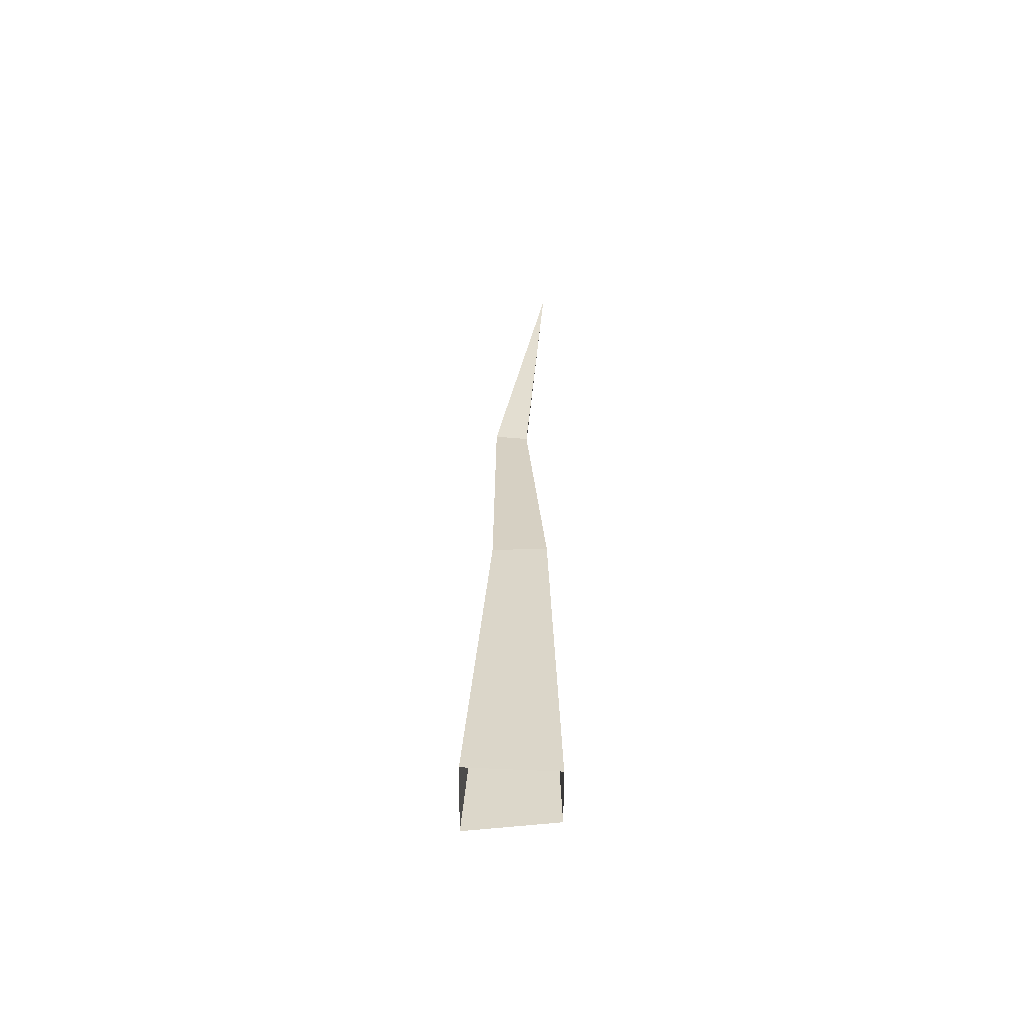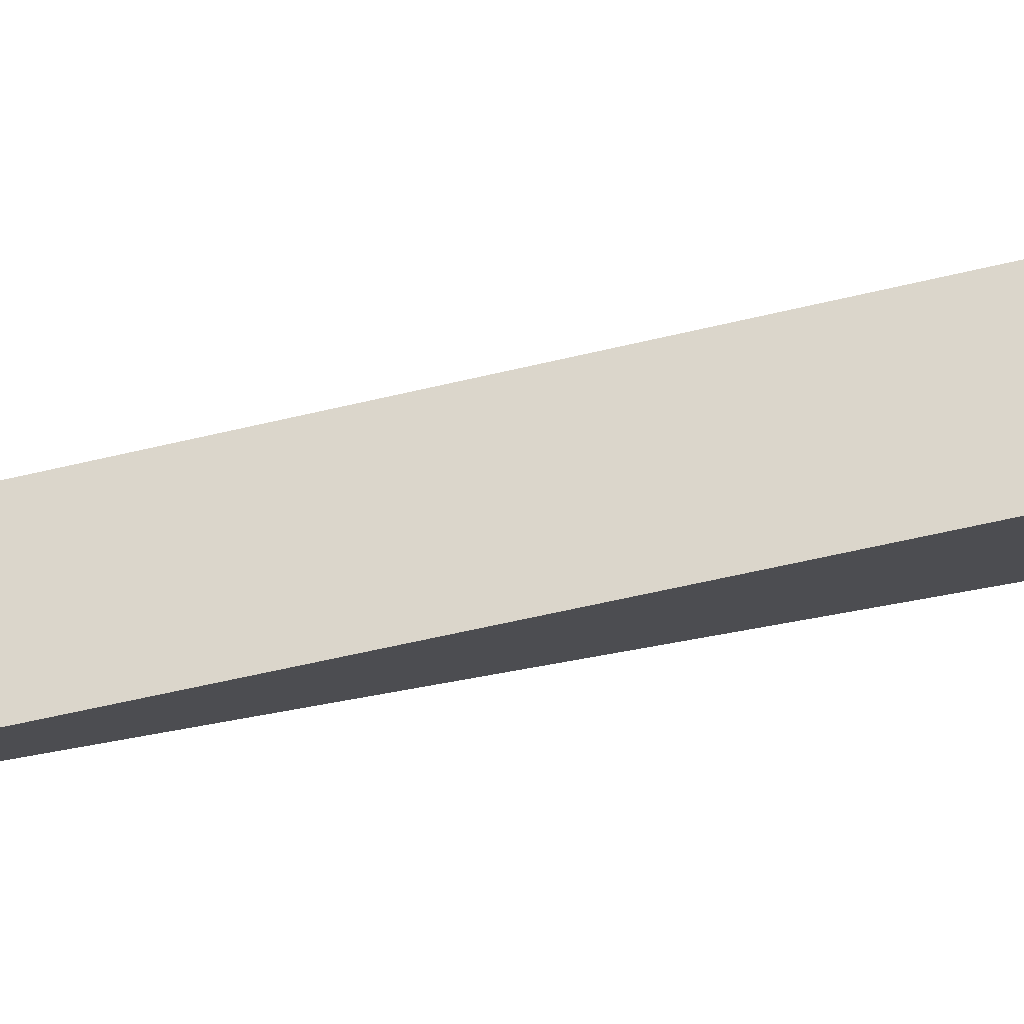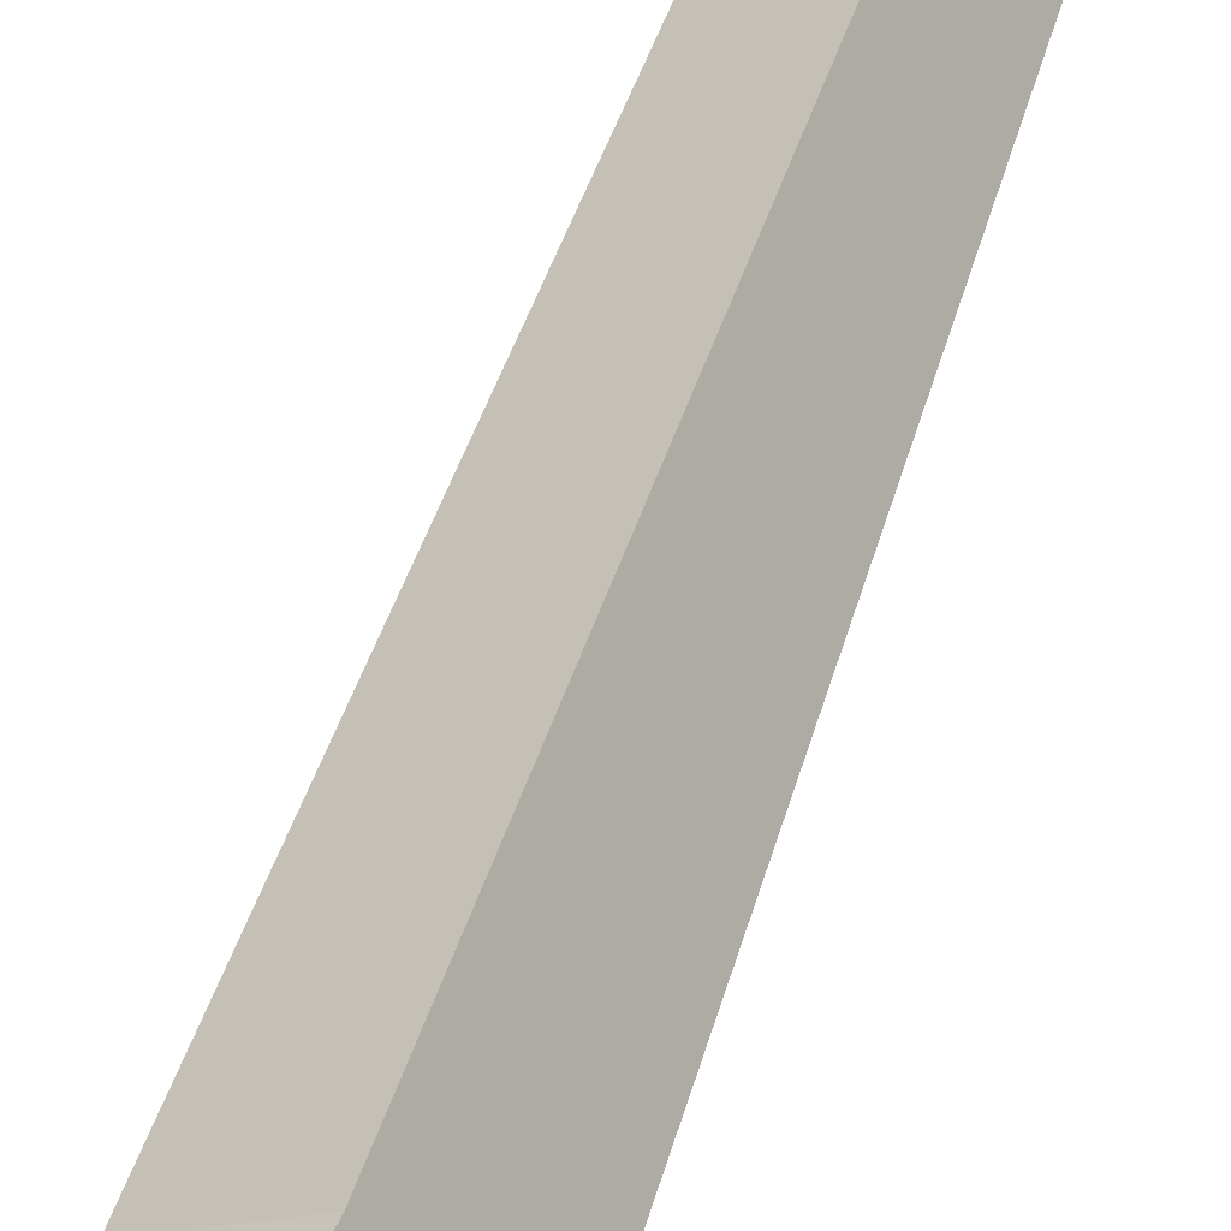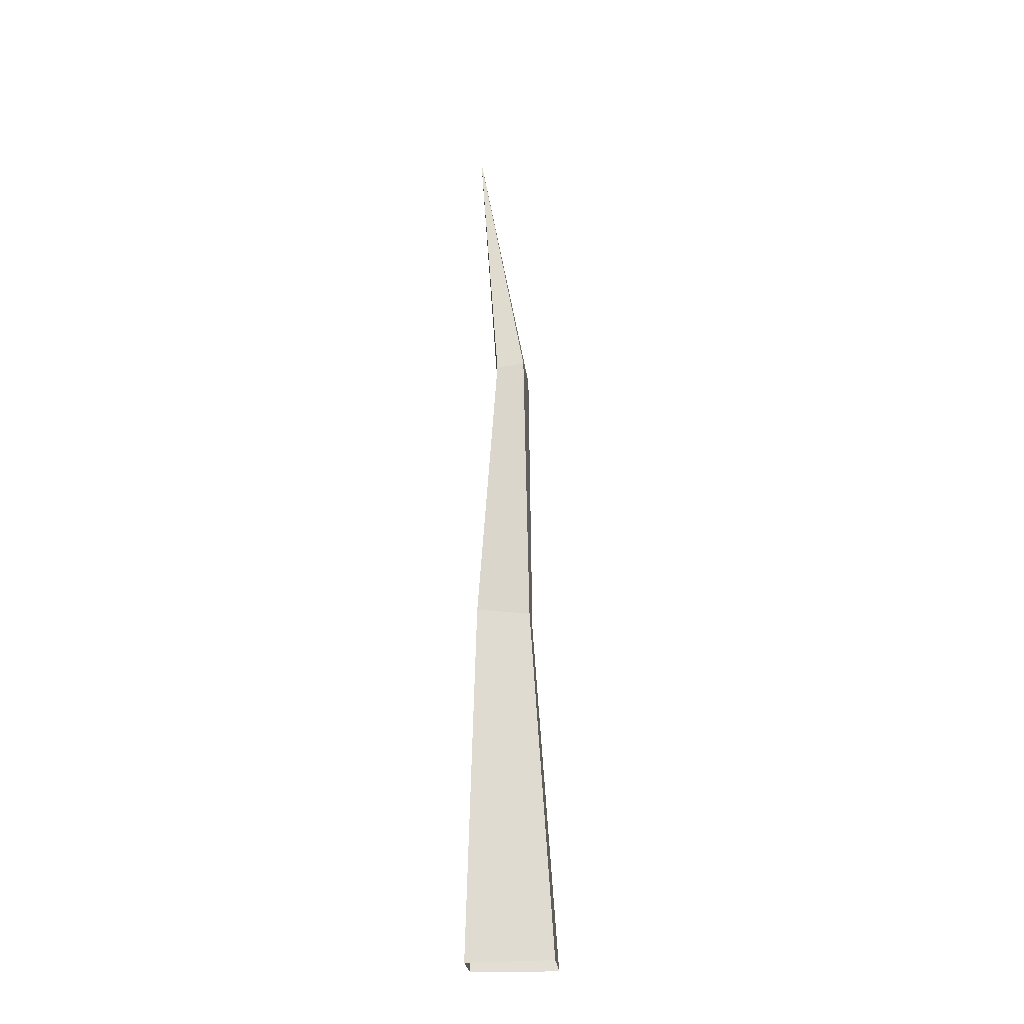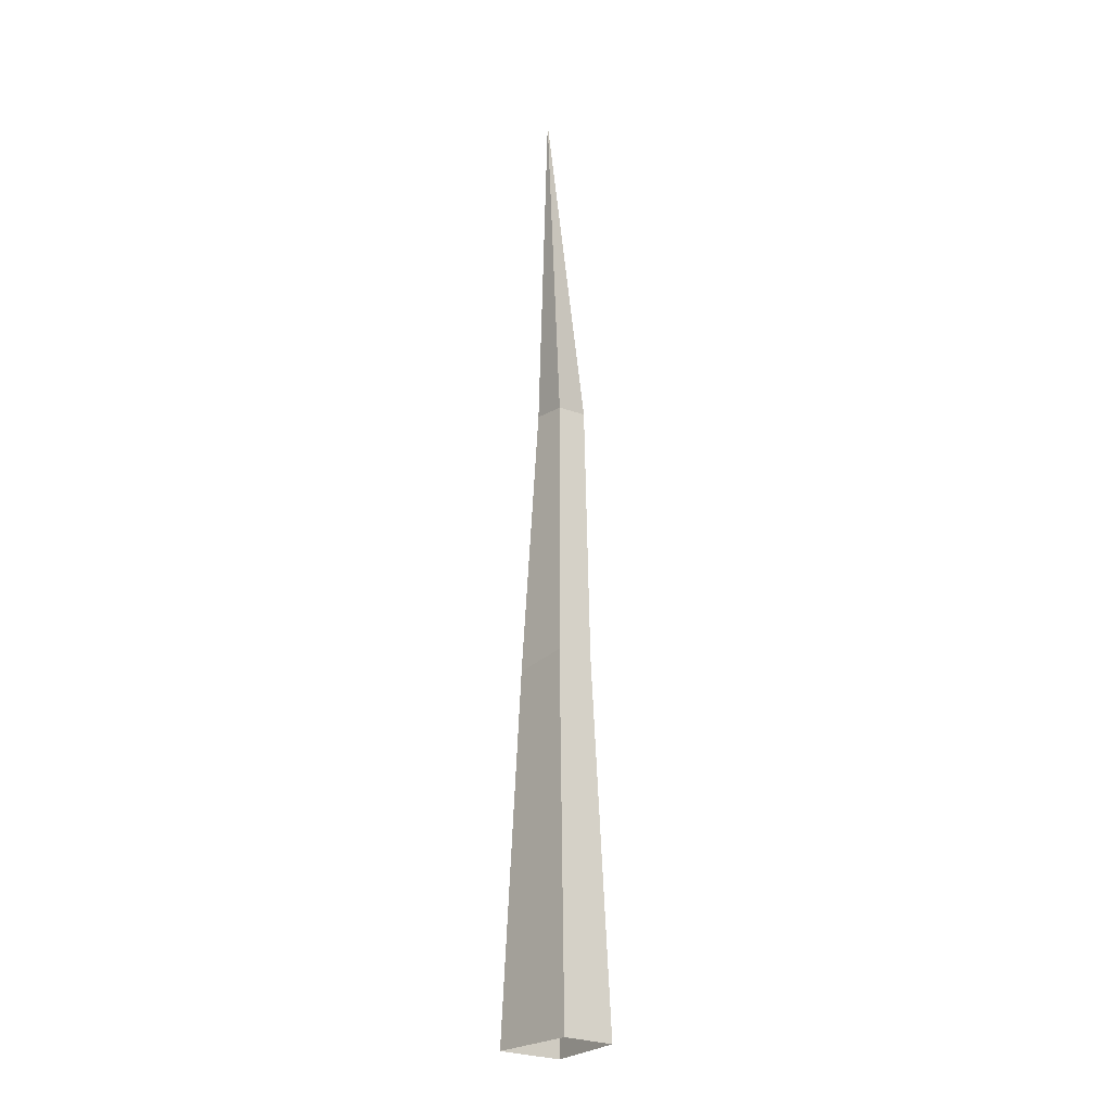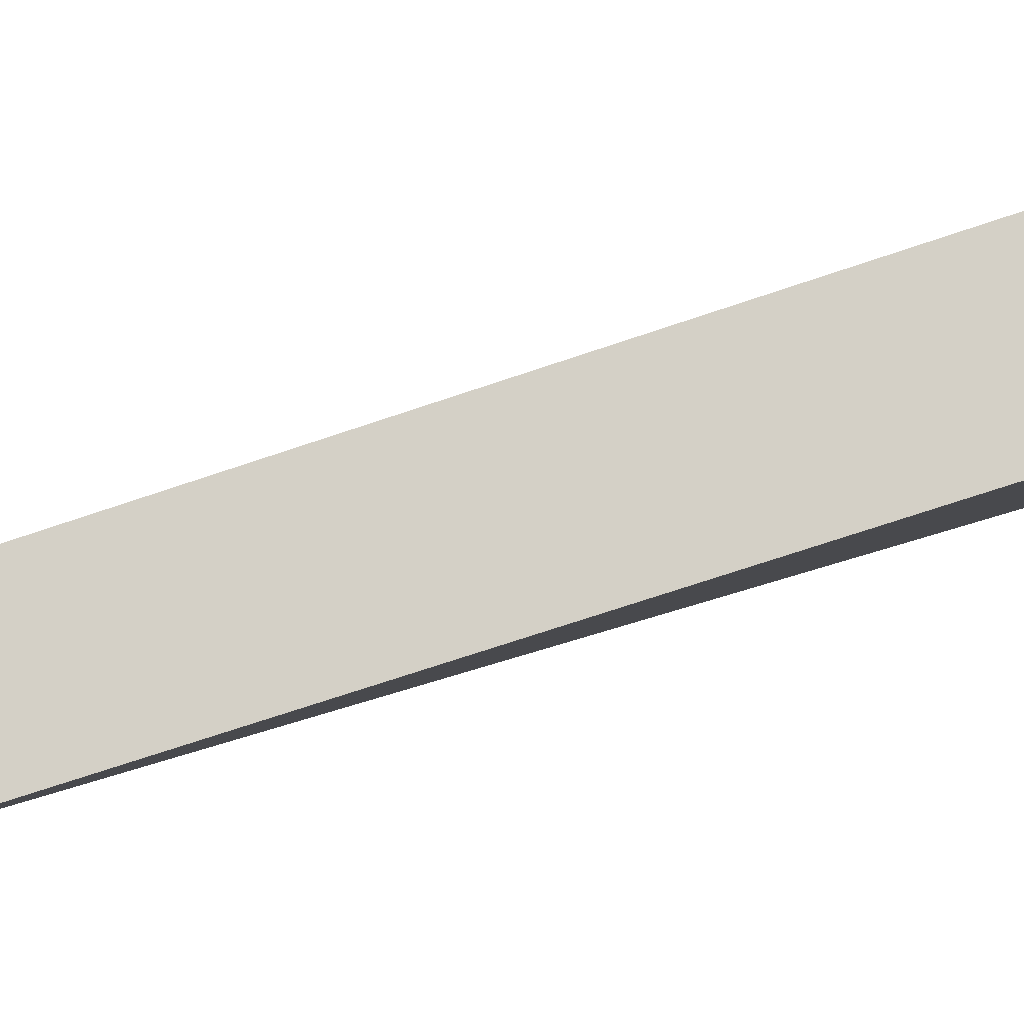
<metadata>
{"format":"obj","ext":"obj","renderer":"f3d","projection":"perspective","resolution":1024,"background":"white","views":[{"elev":-60.5,"azim":53.8,"up":"+Y"},{"elev":37.0,"azim":-104.3,"up":"+Z"},{"elev":53.9,"azim":21.0,"up":"+Z"},{"elev":-23.6,"azim":-121.4,"up":"+Y"},{"elev":-24.8,"azim":105.9,"up":"+Y"},{"elev":42.8,"azim":-110.8,"up":"+Z"}]}
</metadata>
<code>
g Acacia_Tree_crk_s_01_collider
v -0.003069 1e-06 -0.2132
v -0.2525 1e-06 0.05827
v -0.02216 1e-06 0.2257
v 0.1788 1e-06 -0.08113
v 0.2332 4.021 -0.02658
v -0.1167 1.493 0.03007
v 0.03066 1.493 0.1372
v 0.1539 1.524 -0.05692
v 0.02593 1.524 -0.1499
v -0.02472 2.686 0.08671
v 0.05714 2.671 -0.03138
v -0.06391 2.691 -0.1055
v -0.1505 2.698 -0.01865
f 2 6 9 1
f 10 5 13
f 5 12 13
f 5 11 12
f 1 9 8 4
f 3 7 6 2
f 11 5 10
f 8 11 10 7
f 7 10 13 6
f 9 12 11 8
f 6 13 12 9
f 4 8 7 3

</code>
